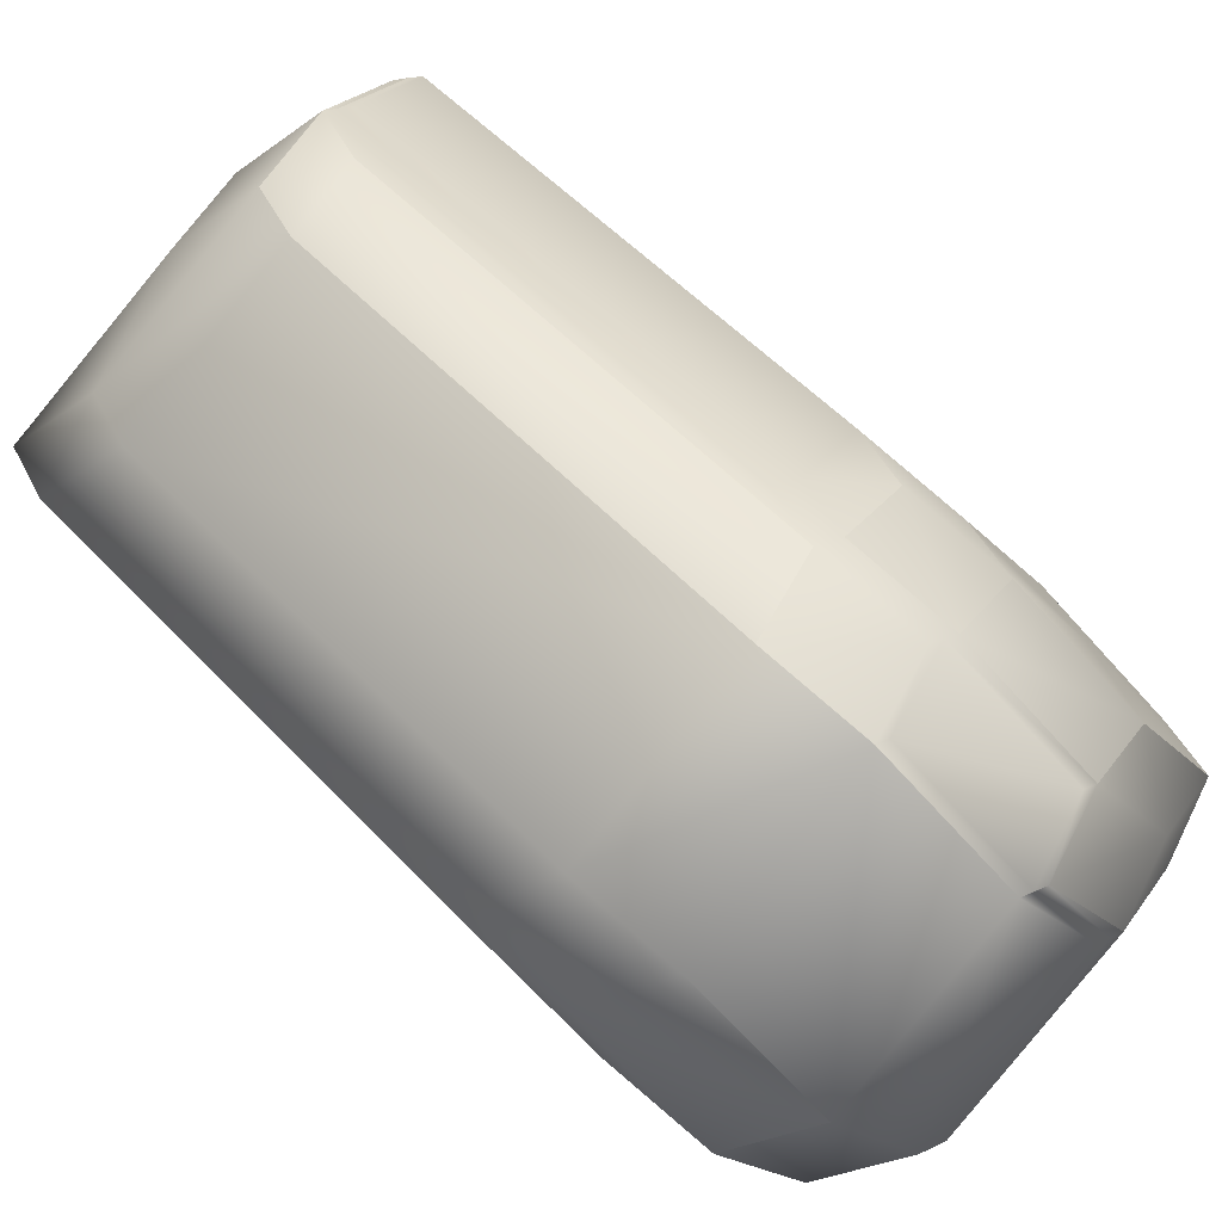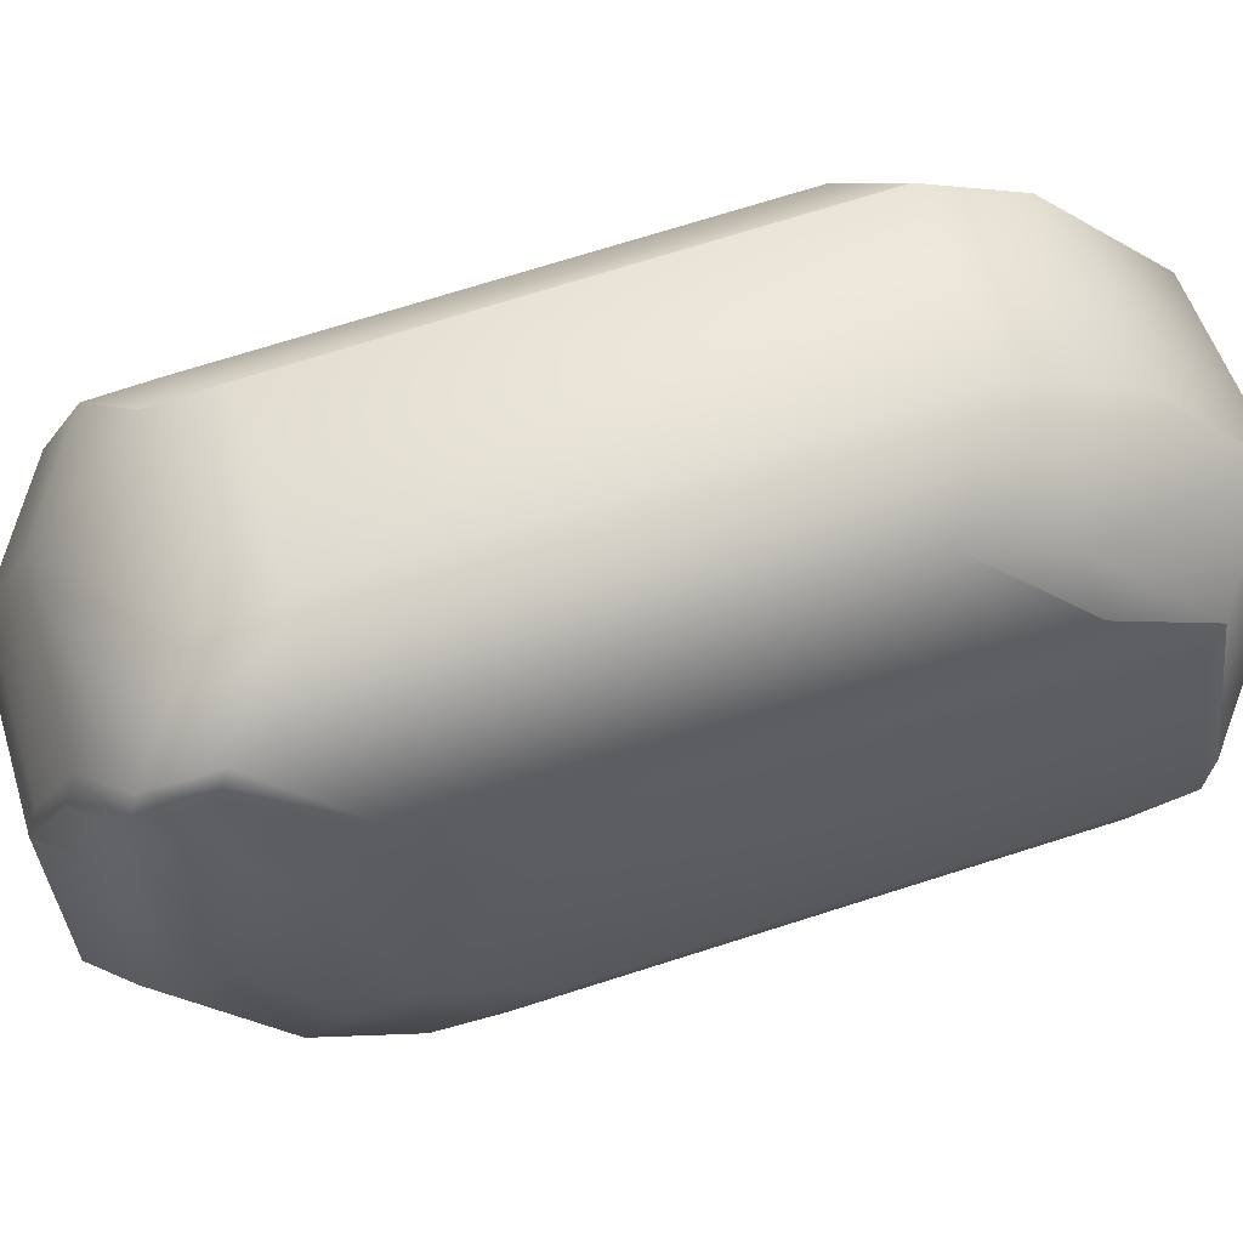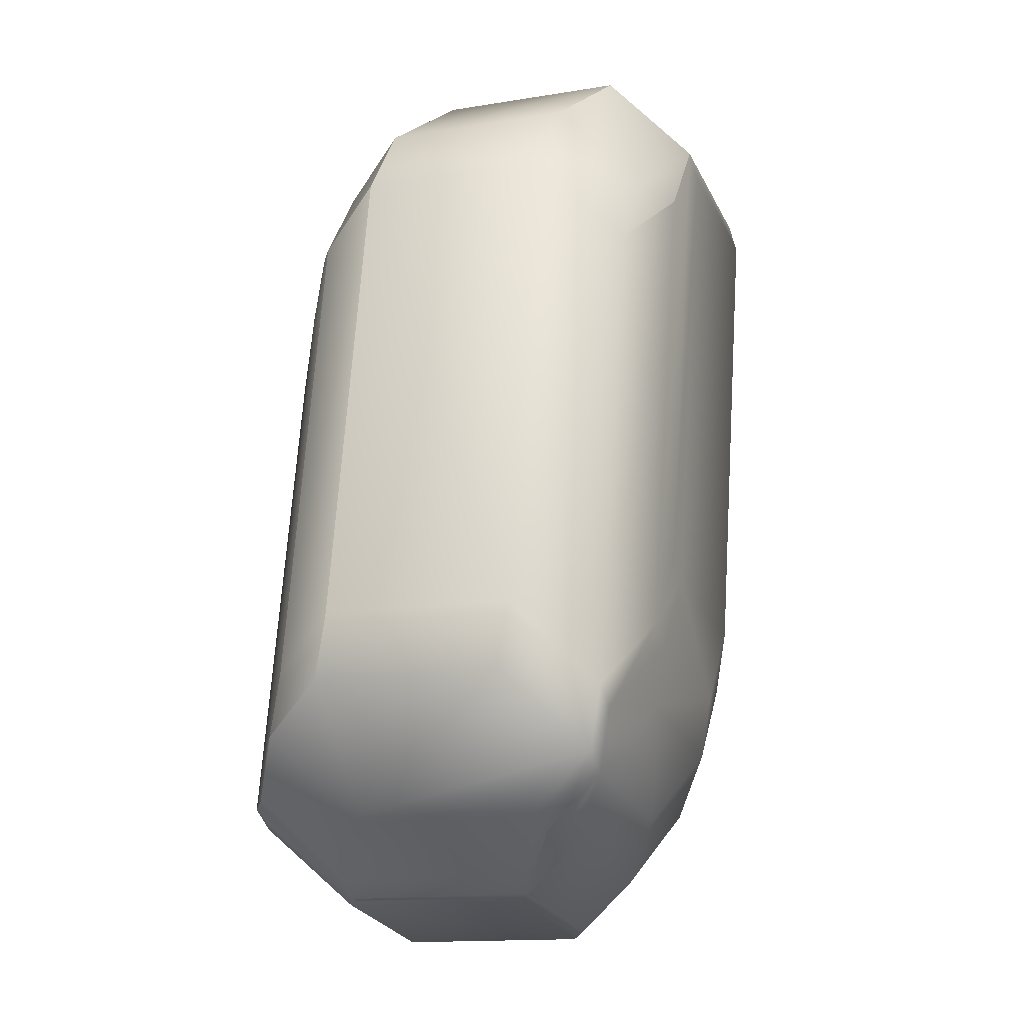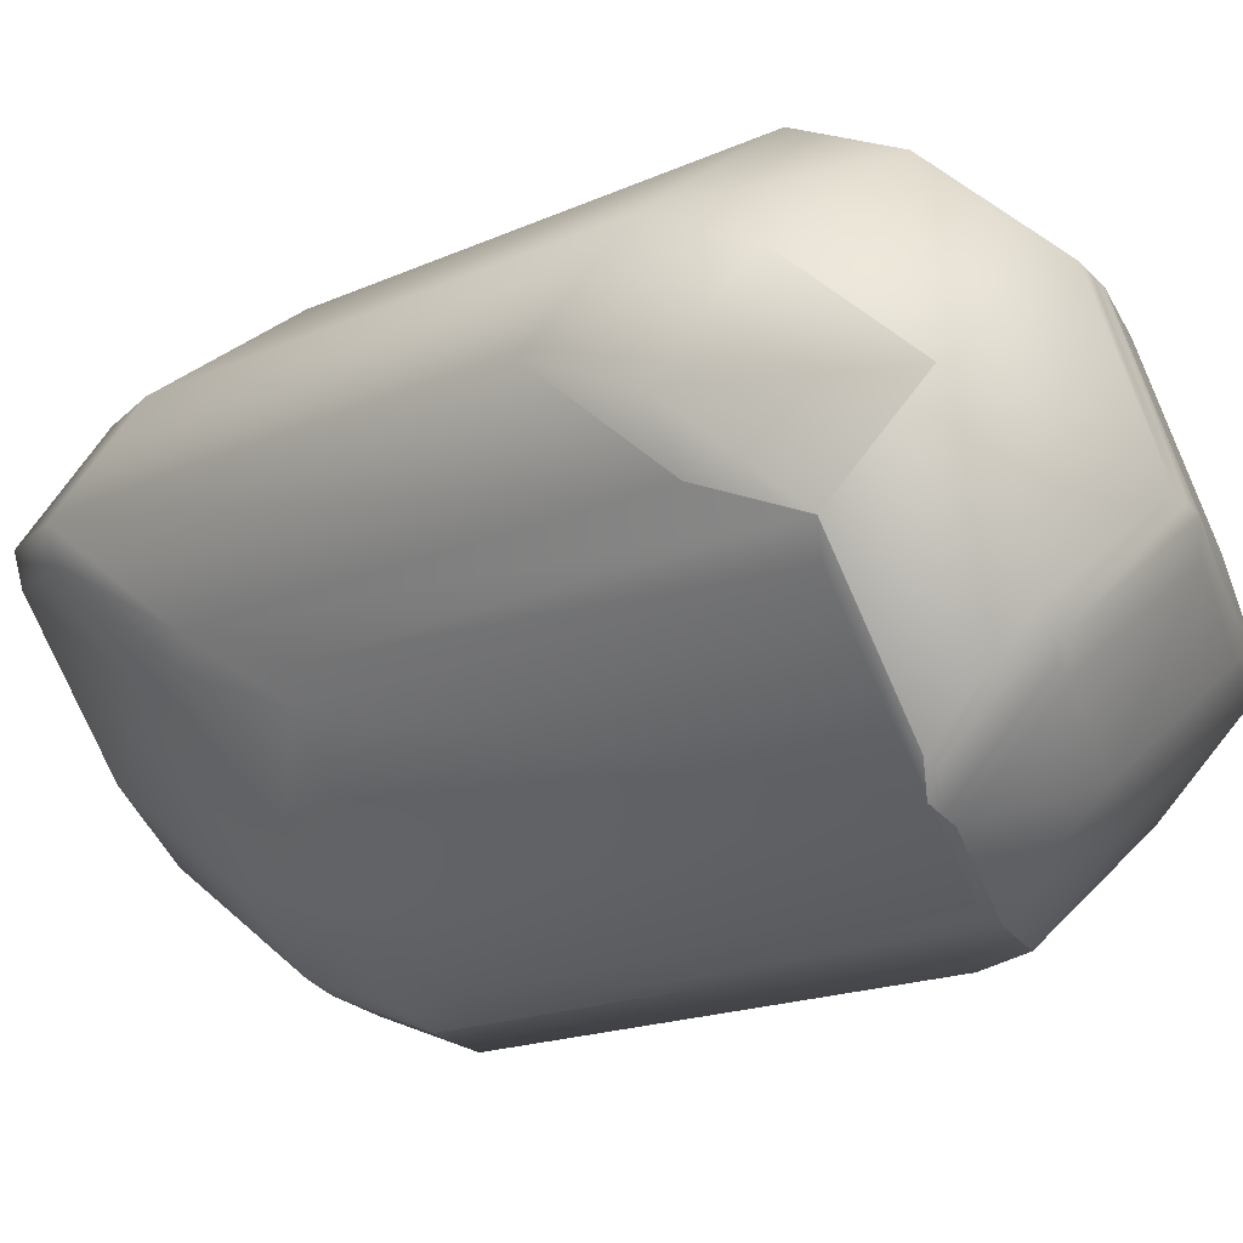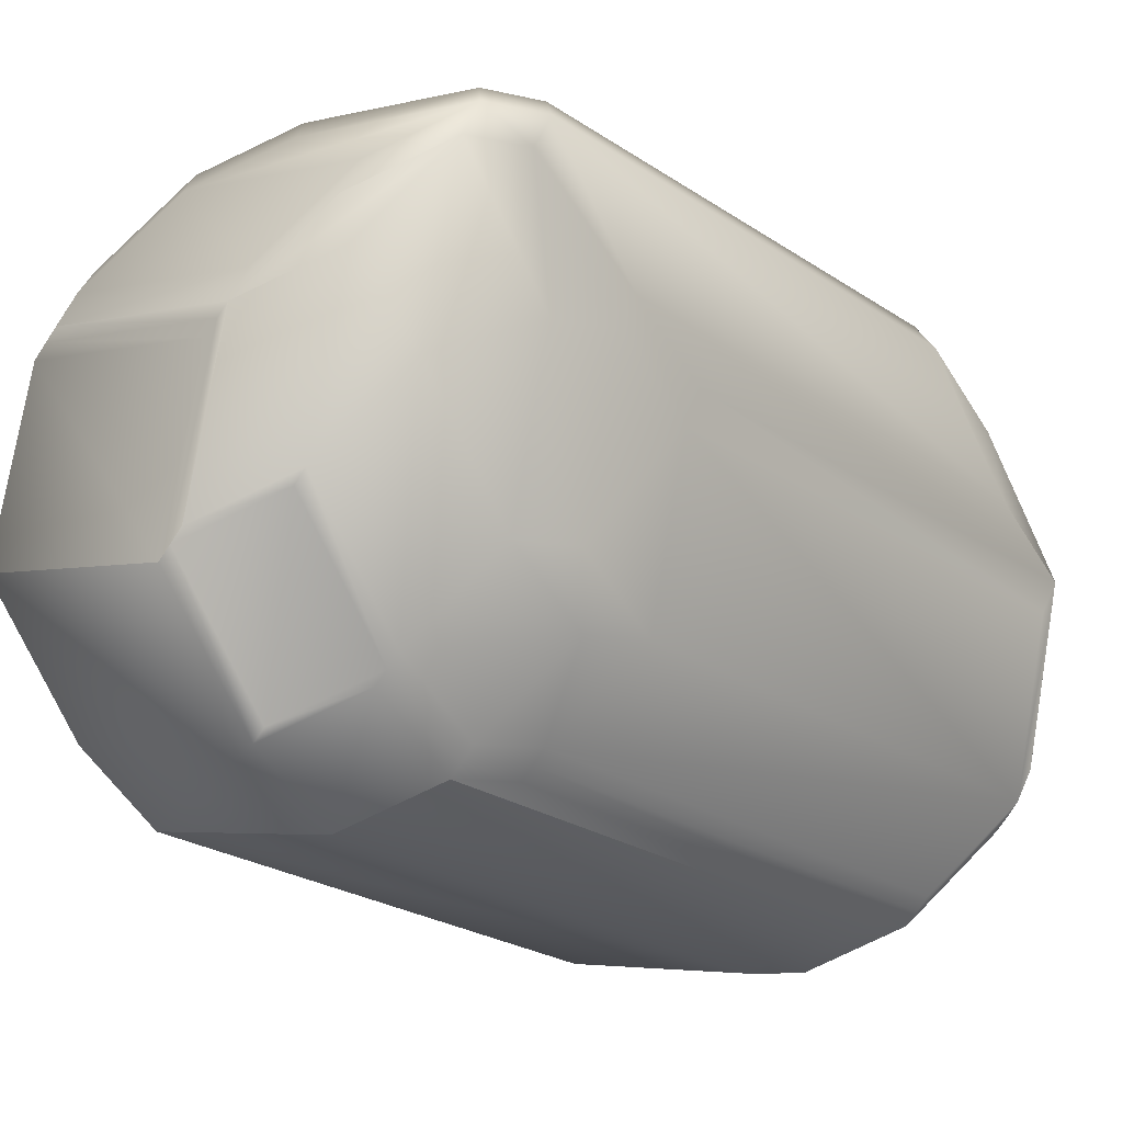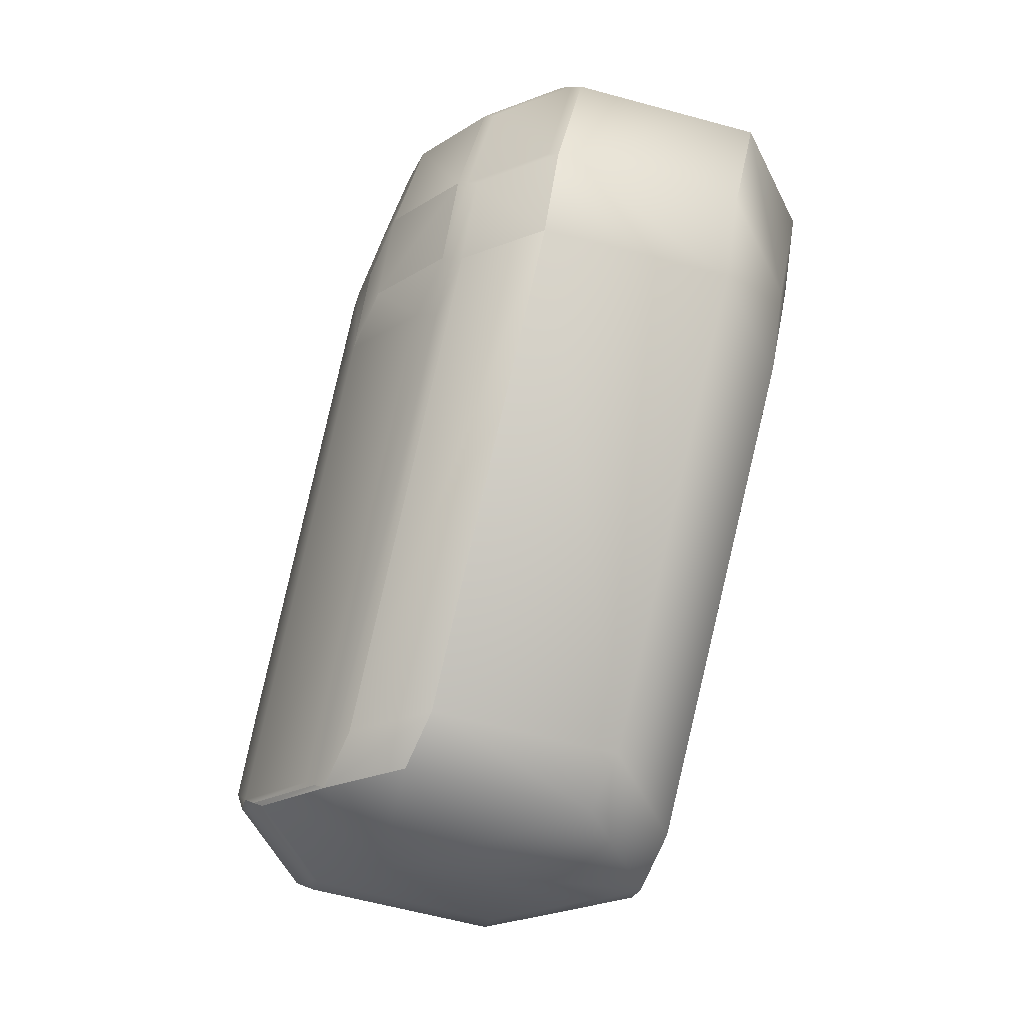
<metadata>
{"format":"obj","ext":"obj","renderer":"f3d","projection":"perspective","resolution":1024,"background":"white","views":[{"elev":65.7,"azim":-57.7,"up":"+Y"},{"elev":27.5,"azim":-119.2,"up":"+Y"},{"elev":-43.4,"azim":-138.6,"up":"+Z"},{"elev":1.3,"azim":-64.4,"up":"+Y"},{"elev":-38.9,"azim":-154.6,"up":"+Y"},{"elev":-19.4,"azim":-168.8,"up":"+Z"}]}
</metadata>
<code>
v 0.8116 0.7446 0.832
v 0.8052 0.7318 0.8892
v 0.8117 0.7446 0.8319
v 0.7314 0.8063 1.108
v 0.7794 0.8339 0.8025
v 0.7714 0.8521 0.8039
v 0.6911 0.9138 1.08
v 0.7249 0.7934 1.165
v 0.8052 0.7317 0.8892
v 0.7183 0.7459 1.238
v 0.7103 0.764 1.239
v 0.7183 0.7458 1.238
v 0.6997 0.7582 1.268
v 0.6997 0.7581 1.269
v 0.6917 0.7763 1.27
v 0.6917 0.7763 1.27
v 0.6984 0.8238 1.197
v 0.6594 0.8657 1.24
v 0.7985 0.6842 0.9618
v 0.7985 0.6841 0.9619
v 0.8052 0.7316 0.8892
v 0.6911 0.9138 1.08
v 0.6847 0.9009 1.137
v 0.6726 0.9261 1.11
v 0.6661 0.9132 1.168
v 0.6847 0.9009 1.137
v 0.6211 0.9682 1.11
v 0.6726 0.9261 1.11
v 0.6147 0.9553 1.168
v 0.621 0.9682 1.11
v 0.6146 0.9554 1.168
v 0.6661 0.9132 1.168
v 0.7234 0.8244 1.109
v 0.7169 0.8116 1.166
v 0.7794 0.8339 0.8024
v 0.7714 0.852 0.8038
v 0.7199 0.8942 0.8039
v 0.7643 0.8572 0.8007
v 0.7128 0.8993 0.8007
v 0.6396 0.956 1.08
v 0.8117 0.7445 0.8318
v 0.7643 0.8572 0.8006
v 0.7057 0.904 0.7976
v 0.6324 0.9611 1.076
v 0.7127 0.8994 0.8006
v 0.6872 0.9163 0.8282
v 0.6068 0.9781 1.104
v 0.7057 0.904 0.7975
v 0.6254 0.9658 1.073
v 0.6871 0.9163 0.8282
v 0.5531 0.9772 1.17
v 0.5461 0.9818 1.167
v 0.5463 0.9297 1.243
v 0.6074 0.9606 1.165
v 0.6004 0.9652 1.161
v 0.6006 0.9131 1.237
v 0.5525 0.9947 1.11
v 0.5524 0.9947 1.11
v 0.546 0.9818 1.167
v 0.5393 0.9343 1.24
v 0.6594 0.8657 1.241
v 0.7182 0.7458 1.238
v 0.7985 0.684 0.9619
v 0.6917 0.7763 1.27
v 0.6997 0.7581 1.269
v 0.805 0.6969 0.9046
v 0.805 0.6969 0.9045
v 0.8117 0.7444 0.8318
v 0.6139 0.9734 1.107
v 0.6077 0.9079 1.241
v 0.6078 0.9079 1.241
v 0.7794 0.8338 0.8023
v 0.7714 0.852 0.8037
v 0.7572 0.8618 0.7975
v 0.7643 0.8571 0.8005
v 0.6067 0.9781 1.104
v 0.7572 0.8618 0.7974
v 0.6513 0.9206 0.8032
v 0.6327 0.9329 0.834
v 0.7056 0.904 0.7974
v 0.5535 0.9245 1.246
v 0.5858 0.8351 1.276
v 0.6399 0.8186 1.27
v 0.5535 0.9245 1.246
v 0.5857 0.8351 1.276
v 0.6374 0.7929 1.276
v 0.6916 0.7763 1.27
v 0.6374 0.7929 1.276
v 0.5524 0.9947 1.11
v 0.5459 0.9818 1.167
v 0.6513 0.9206 0.8032
v 0.6327 0.9329 0.8339
v 0.5391 0.6623 1.185
v 0.5205 0.6747 1.216
v 0.6008 0.6129 0.9397
v 0.6194 0.6006 0.909
v 0.6194 0.6005 0.909
v 0.5934 0.6458 1.179
v 0.5748 0.6581 1.21
v 0.4689 0.7169 1.216
v 0.4689 0.7169 1.216
v 0.4618 0.7215 1.213
v 0.5134 0.6793 1.213
v 0.4618 0.7216 1.213
v 0.5937 0.6175 0.9366
v 0.5205 0.6747 1.216
v 0.6258 0.6134 0.8516
v 0.6123 0.6052 0.9059
v 0.6188 0.6181 0.8485
v 0.673 0.6015 0.8426
v 0.6801 0.5969 0.8457
v 0.6737 0.584 0.9032
v 0.4547 0.7267 1.209
v 0.4547 0.7268 1.209
v 0.5063 0.6845 1.209
v 0.6052 0.6104 0.9027
v 0.6116 0.6233 0.8452
v 0.6184 0.6707 0.7725
v 0.6255 0.6655 0.7757
v 0.5866 0.6227 0.9334
v 0.4224 0.8161 1.18
v 0.4144 0.8343 1.181
v 0.4947 0.7725 0.9054
v 0.5027 0.7543 0.904
v 0.4209 0.8472 1.124
v 0.4209 0.8472 1.124
v 0.5012 0.7854 0.8479
v 0.4276 0.8947 1.051
v 0.5079 0.8329 0.7752
v 0.4467 0.7449 1.211
v 0.4467 0.745 1.211
v 0.4144 0.8343 1.181
v 0.535 0.6649 0.9334
v 0.5278 0.7549 0.8158
v 0.5092 0.7672 0.8466
v 0.5159 0.8147 0.7738
v 0.56 0.6655 0.8452
v 0.5414 0.6778 0.876
v 0.5345 0.8023 0.743
v 0.5667 0.713 0.7725
v 0.5536 0.6526 0.9027
v 0.6593 0.8657 1.241
v 0.697 0.6899 1.199
v 0.7773 0.6281 0.9235
v 0.6996 0.7581 1.269
v 0.6784 0.7022 1.23
v 0.7838 0.641 0.8661
v 0.7904 0.6884 0.7933
v 0.7582 0.7778 0.7639
v 0.7723 0.839 0.7991
v 0.751 0.783 0.7606
v 0.7904 0.6884 0.7933
v 0.743 0.8012 0.762
v 0.7572 0.8617 0.7973
v 0.7055 0.904 0.7973
v 0.736 0.8058 0.7589
v 0.6737 0.584 0.9032
v 0.5934 0.6458 1.179
v 0.5748 0.6581 1.21
v 0.7837 0.641 0.8661
v 0.7773 0.6281 0.9235
v 0.6797 0.649 0.7699
v 0.6868 0.6443 0.773
v 0.6545 0.7337 0.7436
v 0.6868 0.6444 0.773
v 0.6797 0.6495 0.7697
v 0.6474 0.7389 0.7403
v 0.6797 0.649 0.7699
v 0.744 0.7876 0.7575
v 0.744 0.7876 0.7575
v 0.6726 0.6542 0.7666
v 0.6403 0.7436 0.7372
v 0.6726 0.6542 0.7666
v 0.6323 0.7617 0.7386
v 0.6844 0.848 0.7589
v 0.5807 0.804 0.7386
v 0.5264 0.8205 0.7444
v 0.6301 0.8646 0.7647
v 0.5887 0.7858 0.7372
v 0.5887 0.7858 0.7372
v 0.6403 0.7435 0.7372
v 0.5861 0.7601 0.743
v 0.5464 0.9291 1.243
v 0.5786 0.8398 1.273
v 0.5937 0.8169 1.274
v 0.6454 0.7747 1.274
v 0.4821 0.791 1.255
v 0.4901 0.7728 1.254
v 0.5418 0.7306 1.254
v 0.596 0.714 1.248
v 0.483 0.7775 1.251
v 0.475 0.7957 1.252
v 0.5715 0.845 1.269
v 0.4538 0.7398 1.214
v 0.4679 0.8009 1.249
v 0.4356 0.8903 1.22
v 0.4423 0.9377 1.147
v 0.4356 0.8903 1.22
v 0.4488 0.9506 1.089
v 0.5291 0.8888 0.8136
v 0.4211 0.8818 1.109
v 0.5477 0.8765 0.7828
f 1 2 3
f 1 4 2
f 1 5 6
f 1 6 7
f 1 3 5
f 1 7 4
f 2 4 8
f 2 8 9
f 2 9 3
f 10 8 11
f 10 12 8
f 10 11 12
f 13 12 11
f 13 14 12
f 13 11 15
f 13 15 14
f 16 17 18
f 16 18 15
f 16 11 17
f 16 15 11
f 19 9 12
f 19 12 20
f 19 20 21
f 19 21 9
f 22 23 7
f 22 24 23
f 22 7 24
f 23 24 25
f 23 25 26
f 23 26 7
f 27 24 28
f 27 29 24
f 27 30 29
f 27 28 30
f 24 29 25
f 24 7 28
f 29 30 31
f 29 31 32
f 29 32 25
f 25 17 26
f 25 18 17
f 25 32 18
f 4 33 8
f 4 7 33
f 8 33 34
f 8 34 11
f 8 12 9
f 33 7 34
f 34 17 11
f 34 7 26
f 34 26 17
f 5 3 35
f 5 35 36
f 5 36 6
f 37 6 38
f 37 39 40
f 37 38 39
f 37 40 7
f 37 7 6
f 6 36 38
f 3 9 21
f 3 41 35
f 3 21 41
f 39 38 42
f 39 43 44
f 39 44 40
f 39 45 43
f 39 42 45
f 38 36 42
f 43 46 47
f 43 45 48
f 43 49 44
f 43 47 49
f 43 48 50
f 43 50 46
f 46 50 47
f 51 52 53
f 51 54 55
f 51 55 52
f 51 53 56
f 51 56 54
f 57 52 55
f 57 47 58
f 57 55 47
f 57 58 52
f 52 58 59
f 52 59 60
f 52 60 53
f 18 32 61
f 18 61 15
f 12 14 62
f 12 62 63
f 12 63 20
f 14 15 64
f 14 65 62
f 14 64 65
f 15 61 64
f 66 20 63
f 66 41 21
f 66 21 20
f 66 67 68
f 66 63 67
f 66 68 41
f 40 30 28
f 40 28 7
f 40 44 30
f 30 44 69
f 30 69 54
f 30 54 31
f 31 54 70
f 31 71 61
f 31 61 32
f 31 70 71
f 35 41 72
f 35 72 73
f 35 73 36
f 36 73 42
f 41 68 72
f 44 49 69
f 69 49 47
f 69 47 55
f 69 55 54
f 54 56 70
f 45 42 74
f 45 74 48
f 42 73 75
f 42 75 74
f 47 50 76
f 47 76 58
f 48 74 77
f 48 78 79
f 48 79 50
f 48 80 78
f 48 77 80
f 74 75 77
f 50 58 76
f 50 79 58
f 81 82 83
f 81 84 85
f 81 85 82
f 81 70 84
f 81 83 70
f 82 86 87
f 82 85 88
f 82 88 86
f 82 87 83
f 86 88 87
f 58 79 89
f 58 89 59
f 59 89 90
f 59 90 60
f 78 80 91
f 78 91 92
f 78 92 79
f 79 92 89
f 93 94 95
f 93 96 97
f 93 95 96
f 93 98 99
f 93 99 94
f 93 97 98
f 100 94 101
f 100 102 103
f 100 103 94
f 100 101 104
f 100 104 102
f 94 103 105
f 94 105 95
f 94 99 106
f 94 106 101
f 107 96 108
f 107 109 110
f 107 108 109
f 107 111 112
f 107 112 96
f 107 110 111
f 96 95 108
f 96 112 97
f 95 105 108
f 102 113 103
f 102 104 114
f 102 114 113
f 103 113 115
f 103 115 105
f 109 108 116
f 109 117 118
f 109 116 117
f 109 119 110
f 109 118 119
f 108 105 116
f 105 115 120
f 105 120 116
f 121 122 123
f 121 113 122
f 121 124 113
f 121 123 124
f 125 122 126
f 125 127 122
f 125 126 128
f 125 128 129
f 125 129 127
f 122 113 130
f 122 130 131
f 122 127 123
f 122 132 126
f 122 131 132
f 113 124 133
f 113 133 120
f 113 120 115
f 113 114 130
f 130 114 131
f 134 135 136
f 134 137 138
f 134 138 135
f 134 139 140
f 134 136 139
f 134 140 137
f 135 124 127
f 135 127 136
f 135 138 124
f 124 123 127
f 124 138 133
f 127 129 136
f 137 117 141
f 137 141 138
f 137 140 117
f 117 116 141
f 117 140 118
f 141 116 120
f 141 133 138
f 141 120 133
f 71 70 142
f 71 142 61
f 61 142 64
f 62 65 143
f 62 143 144
f 62 144 63
f 65 64 87
f 65 145 146
f 65 87 145
f 65 146 143
f 64 142 87
f 67 63 144
f 67 147 148
f 67 144 147
f 67 148 68
f 72 68 149
f 72 150 73
f 72 149 151
f 72 151 150
f 73 150 75
f 68 152 149
f 68 148 152
f 150 151 153
f 150 153 75
f 75 153 77
f 80 77 154
f 80 155 91
f 80 154 155
f 77 153 156
f 77 156 154
f 98 97 157
f 98 143 158
f 98 158 99
f 98 144 143
f 98 157 144
f 99 158 159
f 99 159 106
f 160 161 111
f 160 111 148
f 160 147 144
f 160 144 161
f 160 148 147
f 161 112 111
f 161 144 112
f 111 110 162
f 111 163 148
f 111 162 163
f 112 144 157
f 112 157 97
f 110 119 162
f 149 164 151
f 149 152 165
f 149 165 164
f 164 165 166
f 164 167 151
f 164 166 167
f 152 148 165
f 165 168 166
f 165 148 163
f 165 163 162
f 165 162 168
f 151 167 169
f 151 170 153
f 151 169 170
f 153 170 156
f 167 166 171
f 167 172 169
f 167 171 172
f 166 168 171
f 168 162 173
f 168 173 171
f 170 172 174
f 170 174 156
f 170 169 172
f 175 156 174
f 175 176 177
f 175 174 176
f 175 91 155
f 175 178 91
f 175 177 178
f 175 155 154
f 175 154 156
f 179 172 180
f 179 176 174
f 179 174 172
f 179 139 176
f 179 180 139
f 172 171 181
f 172 139 180
f 172 182 139
f 172 181 182
f 176 139 177
f 171 173 181
f 84 53 183
f 84 183 184
f 84 184 85
f 84 70 56
f 84 56 53
f 185 186 88
f 185 85 187
f 185 88 85
f 185 188 189
f 185 189 186
f 185 187 188
f 186 189 190
f 186 145 87
f 186 87 88
f 186 190 145
f 85 184 187
f 188 187 191
f 188 191 104
f 188 101 189
f 188 104 101
f 189 101 106
f 189 106 190
f 187 184 192
f 187 192 191
f 53 60 183
f 183 60 193
f 183 193 184
f 184 193 192
f 191 192 194
f 191 194 104
f 192 193 195
f 192 195 194
f 60 196 195
f 60 195 193
f 60 90 196
f 196 90 197
f 196 197 198
f 196 132 195
f 196 198 132
f 195 132 131
f 195 131 194
f 89 199 90
f 89 92 200
f 89 200 199
f 90 199 197
f 199 200 128
f 199 128 201
f 199 201 197
f 197 201 198
f 91 202 92
f 91 178 202
f 92 202 200
f 202 178 177
f 202 177 129
f 202 129 200
f 200 129 128
f 106 159 190
f 104 194 114
f 194 131 114
f 126 132 201
f 126 201 128
f 132 198 201
f 119 118 173
f 119 173 162
f 139 182 140
f 139 136 177
f 182 118 140
f 182 181 118
f 136 129 177
f 118 181 173
f 70 83 142
f 142 83 87
f 145 190 146
f 190 159 146
f 143 146 158
f 146 159 158

</code>
